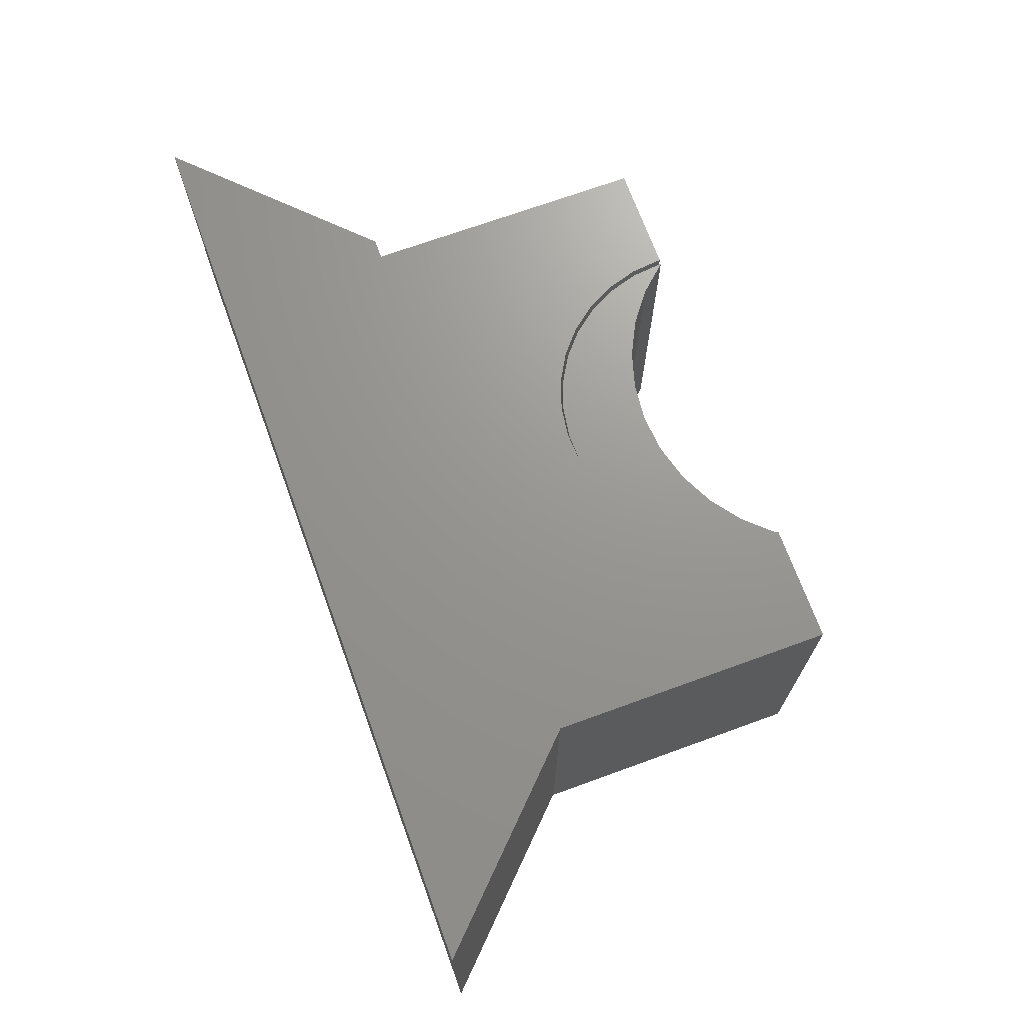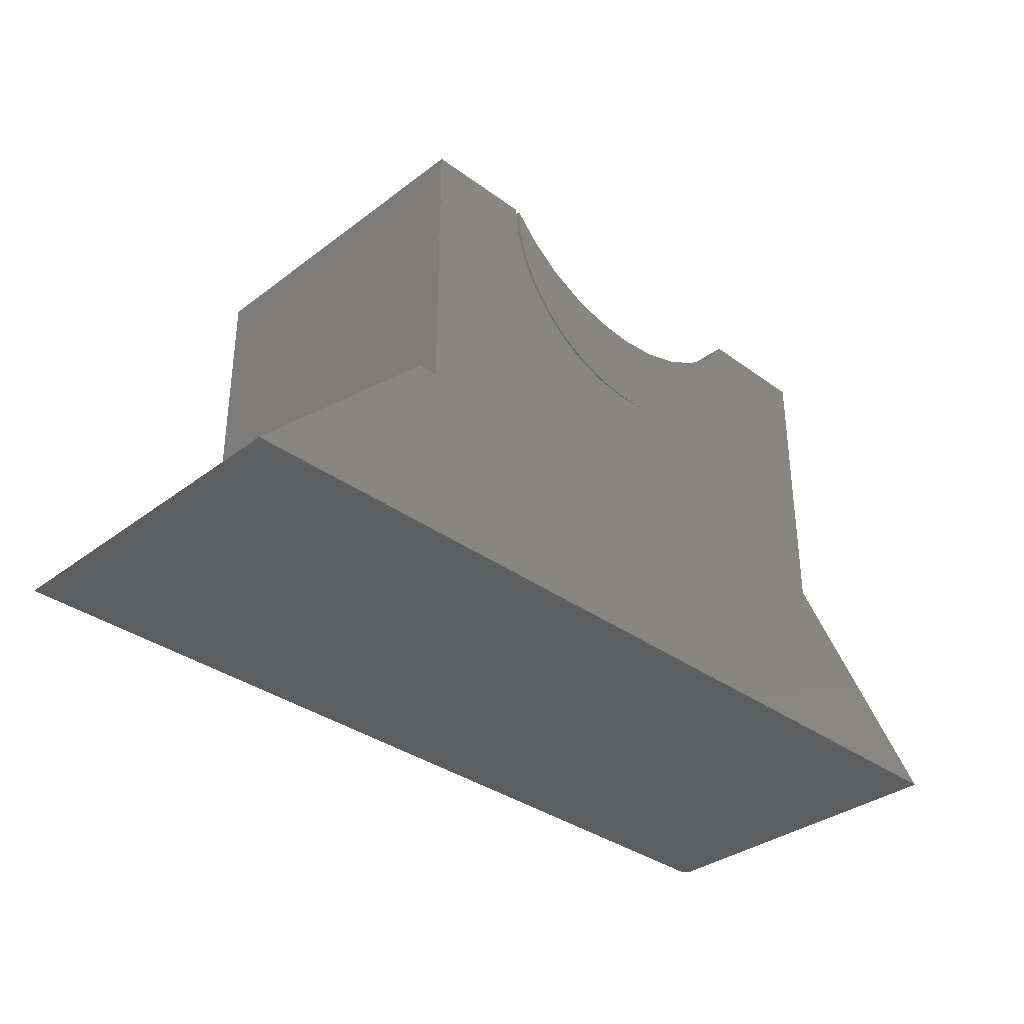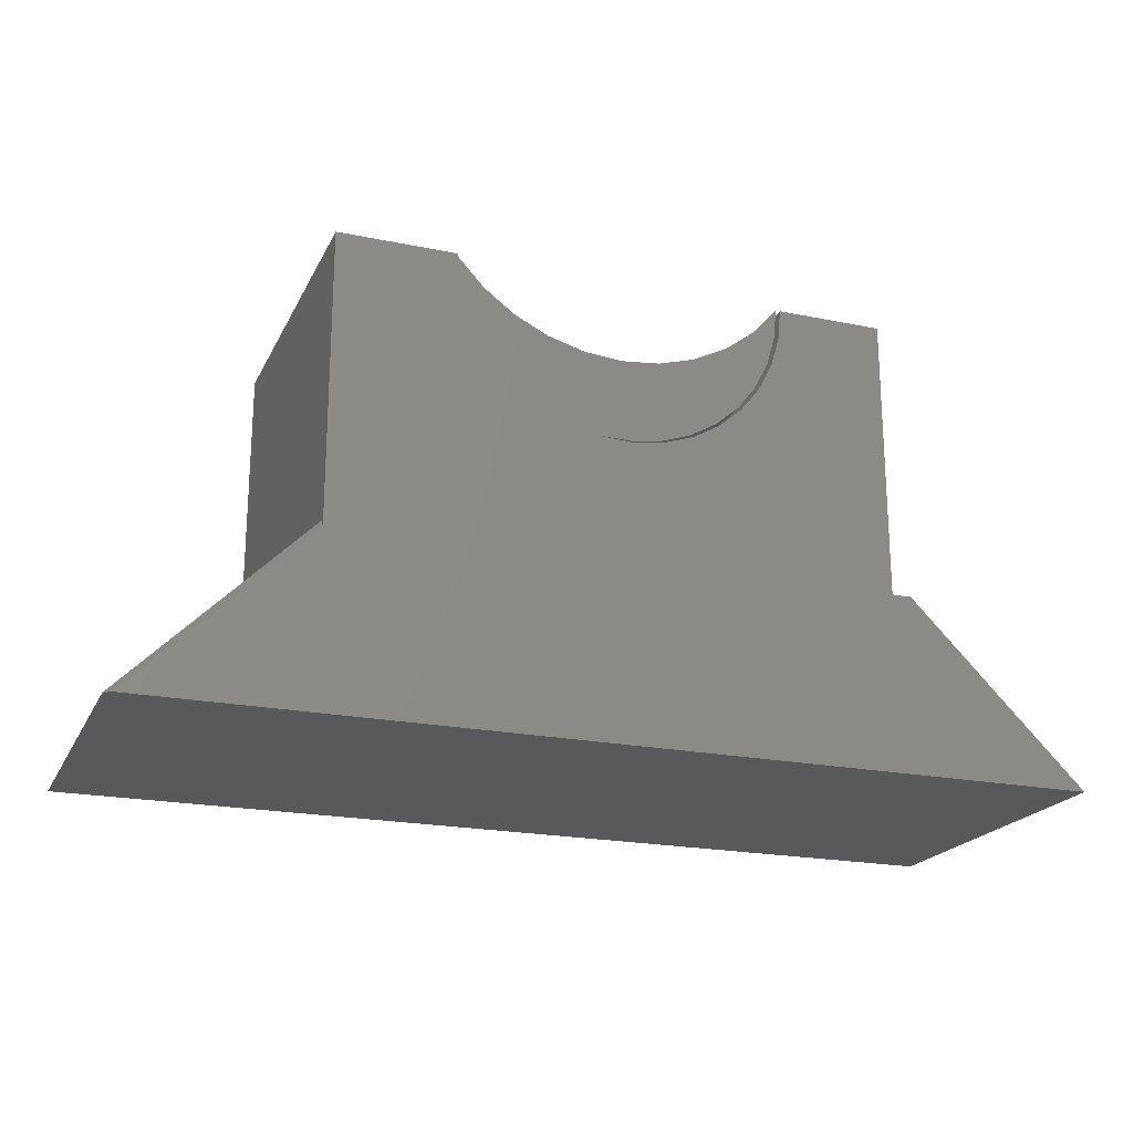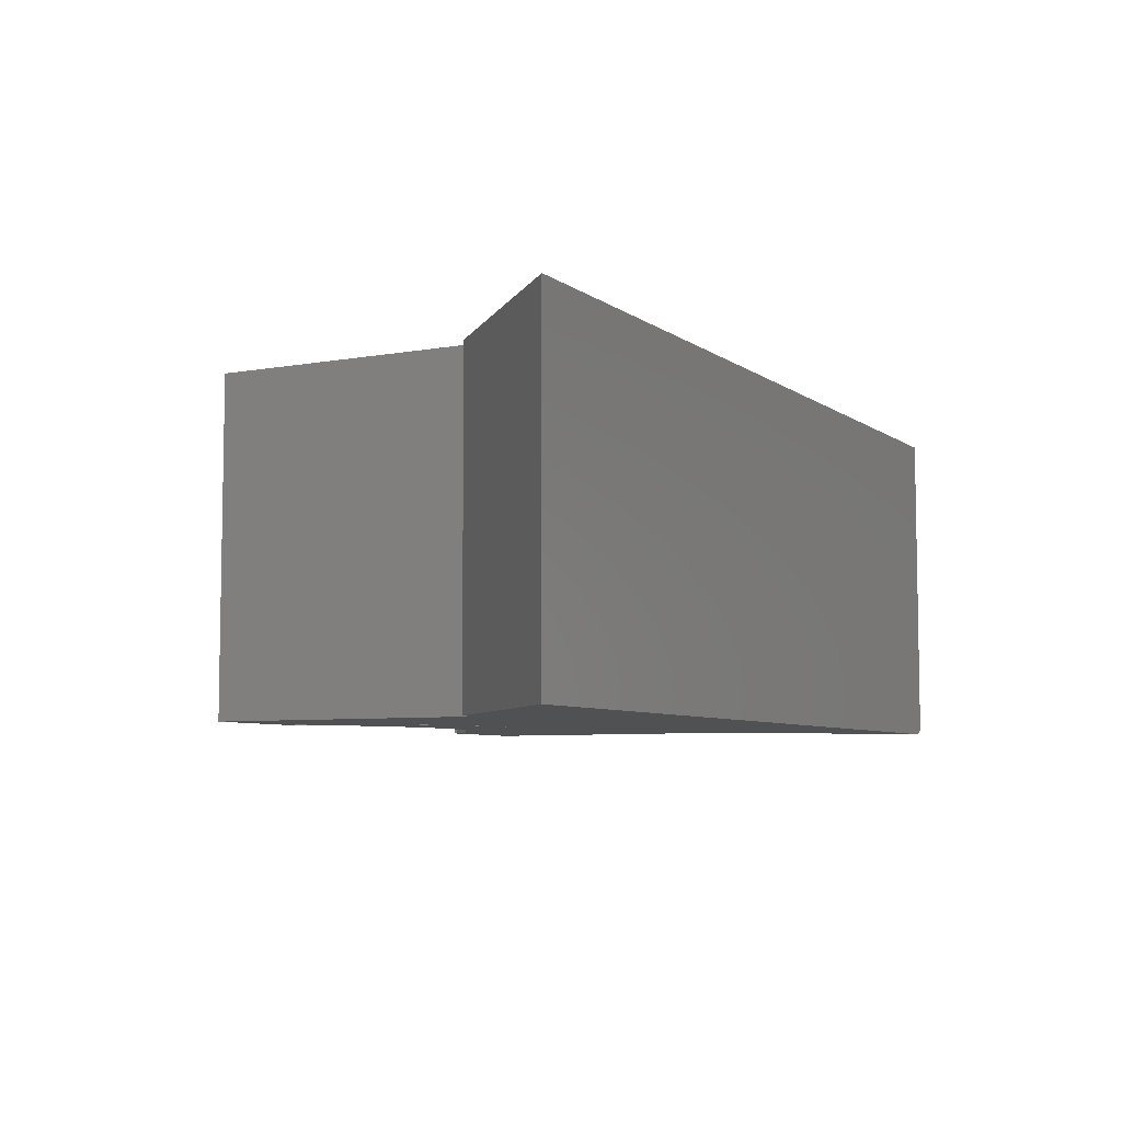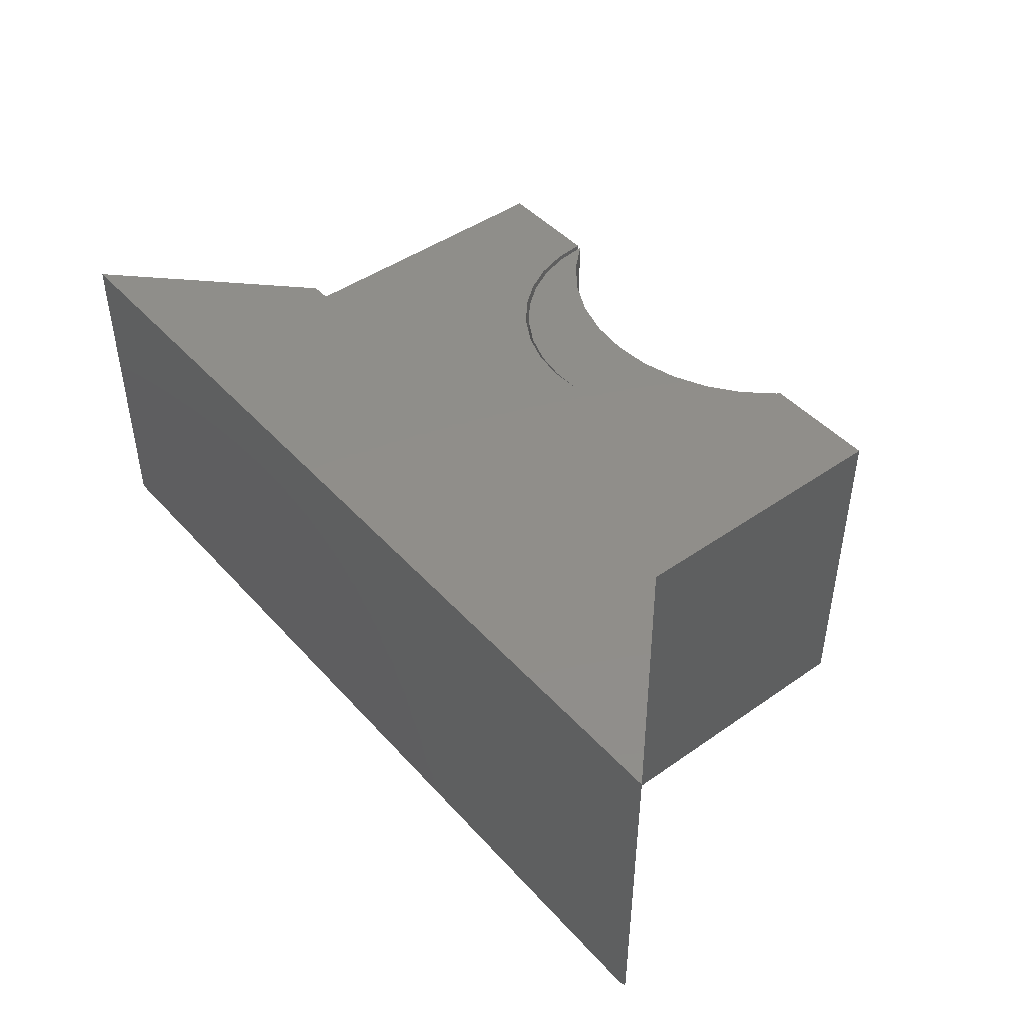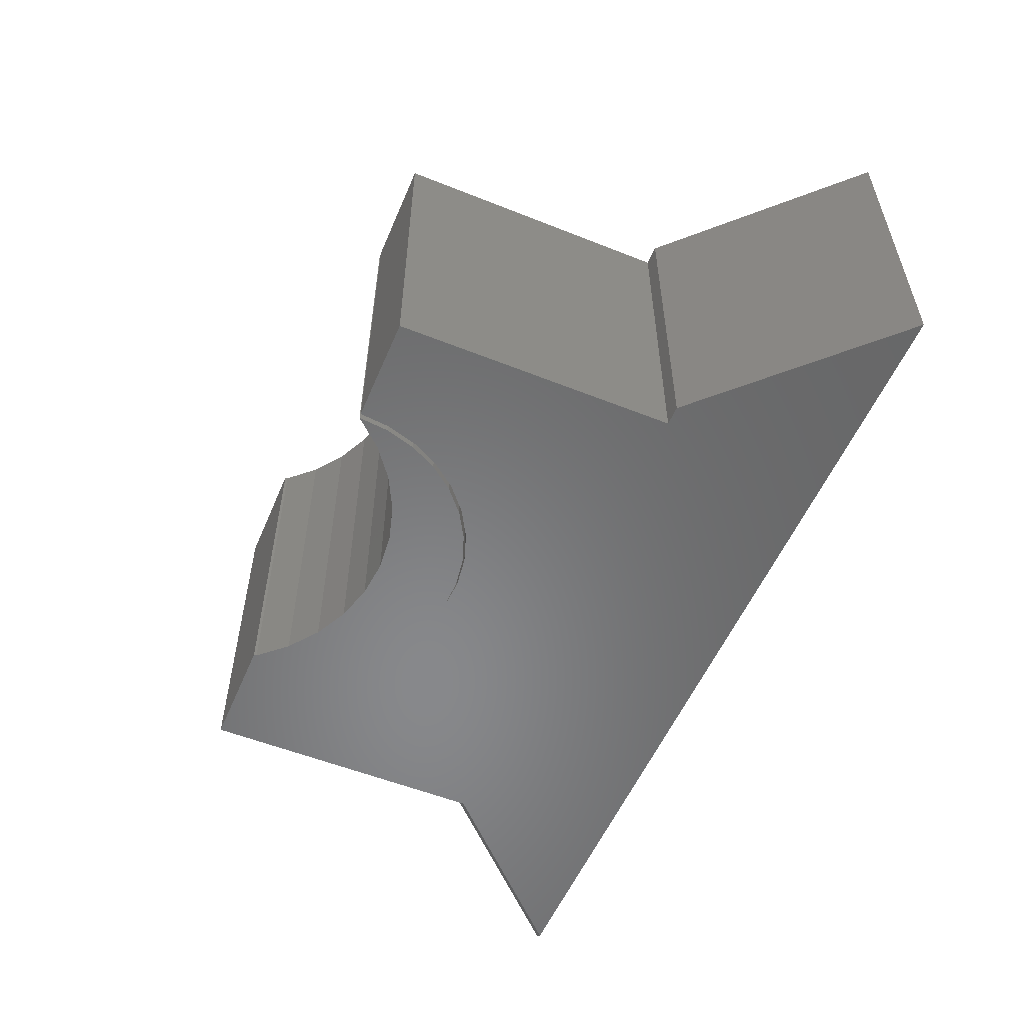
<metadata>
{"format":"stl","ext":"stl","renderer":"f3d","projection":"perspective","resolution":1024,"background":"white","views":[{"elev":70.3,"azim":70.0,"up":"+Z"},{"elev":-34.4,"azim":-44.5,"up":"+Y"},{"elev":-20.8,"azim":159.7,"up":"+Y"},{"elev":-6.5,"azim":-62.0,"up":"+Z"},{"elev":45.2,"azim":51.0,"up":"+Z"},{"elev":-54.8,"azim":-112.9,"up":"+Z"}]}
</metadata>
<code>
# stl→obj: 82 verts, 160 faces
v 0.4954 0.04762 0.4922
v 0.4954 0.04762 5.845e-15
v 0.3257 0.04762 0.4922
v 0.3257 0.04762 0
v 0.3256 0.04355 0.4922
v 0.1192 -0.1904 0.4922
v 0.0307 -0.184 0.4922
v 0.07502 -0.1909 0.4922
v 0.08776 -0.07306 0.4922
v -0.01152 -0.1688 0.4922
v -0.05014 -0.1459 0.4922
v -0.5938 -0.6172 0.4922
v -0.3109 -0.3626 0.4922
v -0.3391 -0.3626 0.4922
v -0.1484 0.04688 0.4922
v -0.1442 0.002208 0.4922
v -0.1118 0.006033 0.4922
v 0.4954 -0.3626 0.4922
v 0.2885 0.003227 0.4922
v 0.2445 -0.02957 0.4922
v 0.1953 -0.05371 0.4922
v 0.1424 -0.06837 0.4922
v 0.07359 -0.1926 0.4922
v 0.7217 -0.6172 0.4922
v 0.75 -0.6172 0.4922
v 0.02836 -0.186 0.4922
v -0.01481 -0.1711 0.4922
v -0.05437 -0.1482 0.4922
v -0.08889 -0.1183 0.4922
v -0.1171 -0.08233 0.4922
v -0.1381 -0.04172 0.4922
v -0.1509 0.002129 0.4922
v -0.1553 0.04762 0.4922
v -0.3109 0.04762 0.4922
v -0.1113 -0.08085 0.4922
v -0.08381 -0.1163 0.4922
v 0.03319 -0.06761 0.4922
v -0.01944 -0.0522 0.4922
v -0.1317 -0.04087 0.4922
v -0.06834 -0.02737 0.4922
v 0.3256 0.04355 0
v 0.07502 -0.1909 0
v 0.0307 -0.184 0
v 0.1192 -0.1904 0
v 0.08776 -0.07306 0
v -0.01152 -0.1688 0
v -0.05014 -0.1459 0
v -0.1118 0.006033 0
v -0.1442 0.002208 0
v -0.1484 0.04688 0
v 0.4954 -0.3736 -1.574e-16
v 0.739 -0.6172 0
v 0.7217 -0.6172 0
v -0.5938 -0.6172 0
v -0.3391 -0.3626 0
v -0.3109 -0.3626 0
v 0.07359 -0.1926 0
v 0.1424 -0.06837 0
v 0.1953 -0.05371 0
v 0.2445 -0.02957 0
v 0.2885 0.003227 0
v -0.3109 0.04762 0
v -0.1553 0.04762 0
v -0.1509 0.002129 0
v -0.1381 -0.04172 0
v -0.1171 -0.08233 0
v -0.08889 -0.1183 0
v -0.05437 -0.1482 0
v -0.01481 -0.1711 0
v 0.02836 -0.186 0
v -0.1113 -0.08085 0
v -0.1317 -0.04087 0
v -0.01944 -0.0522 0
v 0.03319 -0.06761 0
v -0.08381 -0.1163 0
v -0.06834 -0.02737 0
v 0.1636 -0.1797 0
v 0.1636 -0.1797 0.4922
v 0.1199 -0.1895 0
v 0.1199 -0.1895 0.4922
v 0.75 -0.6172 0.007812
v 0.4954 -0.3626 0.007812
f 1 2 3
f 3 2 4
f 5 1 3
f 6 7 8
f 6 9 7
f 7 9 10
f 10 9 11
f 12 13 14
f 15 16 17
f 18 1 5
f 18 5 19
f 18 19 20
f 18 20 21
f 18 21 22
f 18 22 9
f 18 9 6
f 18 6 23
f 18 23 13
f 18 13 12
f 18 12 24
f 18 24 25
f 13 23 26
f 13 26 27
f 13 27 28
f 13 28 29
f 13 29 30
f 13 30 31
f 13 31 32
f 13 32 33
f 13 33 34
f 35 36 11
f 35 11 9
f 35 9 37
f 35 37 38
f 35 38 39
f 17 16 40
f 40 16 39
f 40 39 38
f 41 4 2
f 42 43 44
f 43 45 44
f 46 45 43
f 47 45 46
f 48 49 50
f 51 52 53
f 51 53 54
f 51 54 55
f 51 55 56
f 51 56 57
f 51 57 44
f 51 44 45
f 51 45 58
f 51 58 59
f 51 59 60
f 51 60 61
f 51 61 41
f 51 41 2
f 56 62 63
f 56 63 64
f 56 64 65
f 56 65 66
f 56 66 67
f 56 67 68
f 56 68 69
f 56 69 70
f 56 70 57
f 71 72 73
f 71 73 74
f 71 74 45
f 71 45 47
f 71 47 75
f 73 72 76
f 76 72 49
f 76 49 48
f 45 22 58
f 58 22 21
f 58 21 59
f 59 21 20
f 59 20 60
f 60 20 19
f 60 19 61
f 61 19 5
f 61 5 41
f 22 45 9
f 9 45 74
f 9 74 37
f 37 74 73
f 37 73 38
f 38 73 76
f 38 76 40
f 40 76 48
f 40 48 17
f 17 48 50
f 17 50 15
f 77 78 79
f 79 78 80
f 79 80 44
f 44 80 6
f 44 6 42
f 42 6 8
f 42 8 43
f 43 8 7
f 43 7 46
f 46 7 10
f 46 10 47
f 47 10 11
f 47 11 75
f 75 11 36
f 75 36 71
f 71 36 35
f 71 35 72
f 72 35 39
f 72 39 49
f 49 39 16
f 49 16 50
f 50 16 15
f 5 3 41
f 41 3 4
f 77 79 80
f 78 77 80
f 44 80 79
f 6 80 44
f 68 27 69
f 69 27 26
f 69 26 70
f 70 26 23
f 70 23 57
f 57 23 6
f 57 6 44
f 27 68 28
f 28 68 67
f 28 67 29
f 29 67 66
f 29 66 30
f 30 66 65
f 30 65 31
f 31 65 64
f 31 64 32
f 32 64 63
f 32 63 33
f 81 82 25
f 25 82 18
f 24 53 25
f 25 53 52
f 25 52 81
f 1 18 2
f 2 18 82
f 2 82 51
f 81 52 82
f 82 52 51
f 55 54 14
f 14 54 12
f 56 55 13
f 13 55 14
f 62 56 34
f 34 56 13
f 33 63 34
f 34 63 62
f 12 54 24
f 24 54 53

</code>
